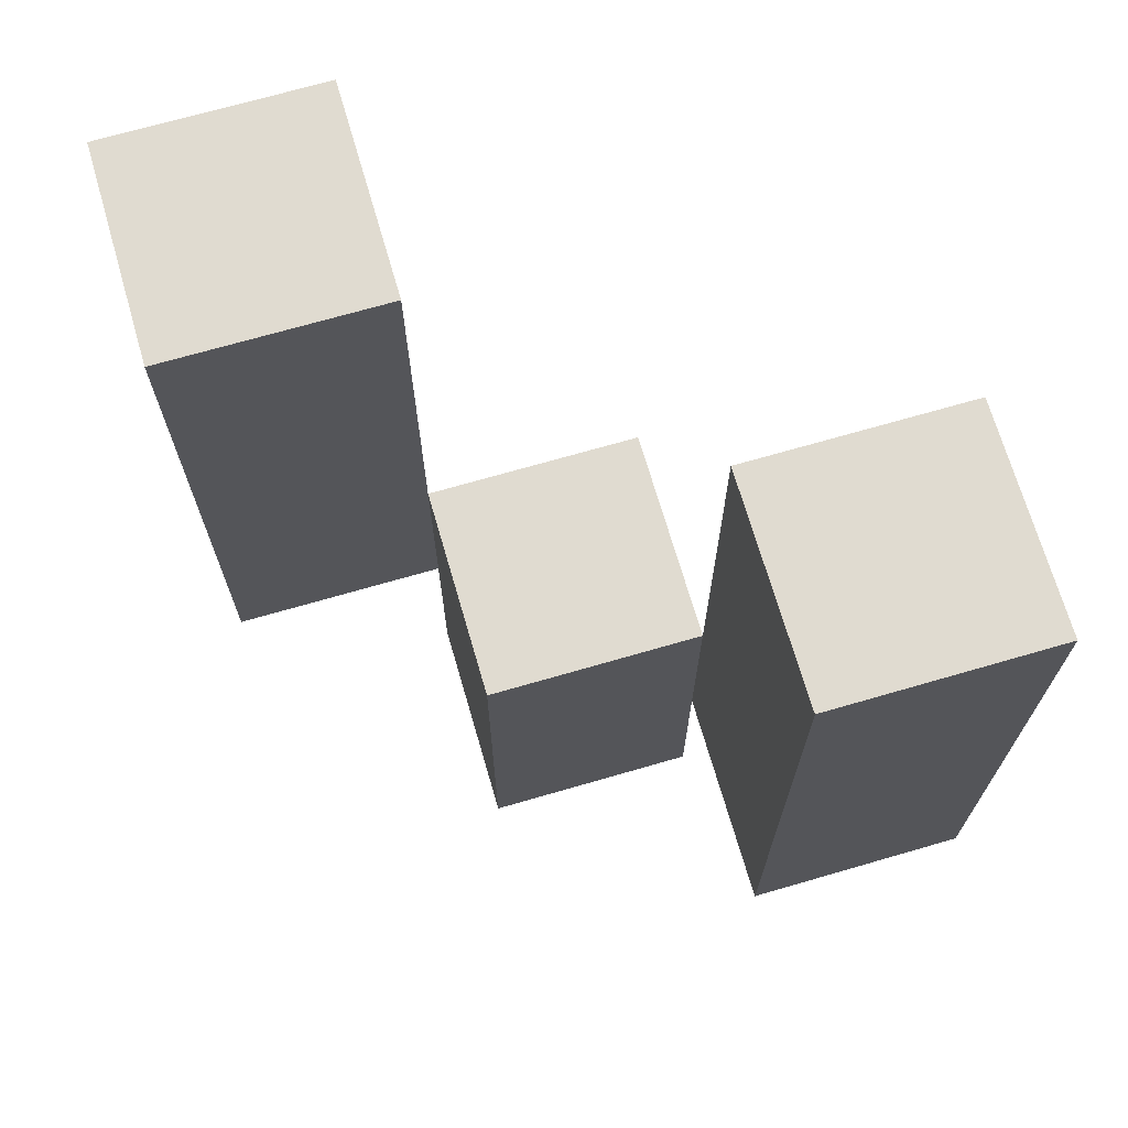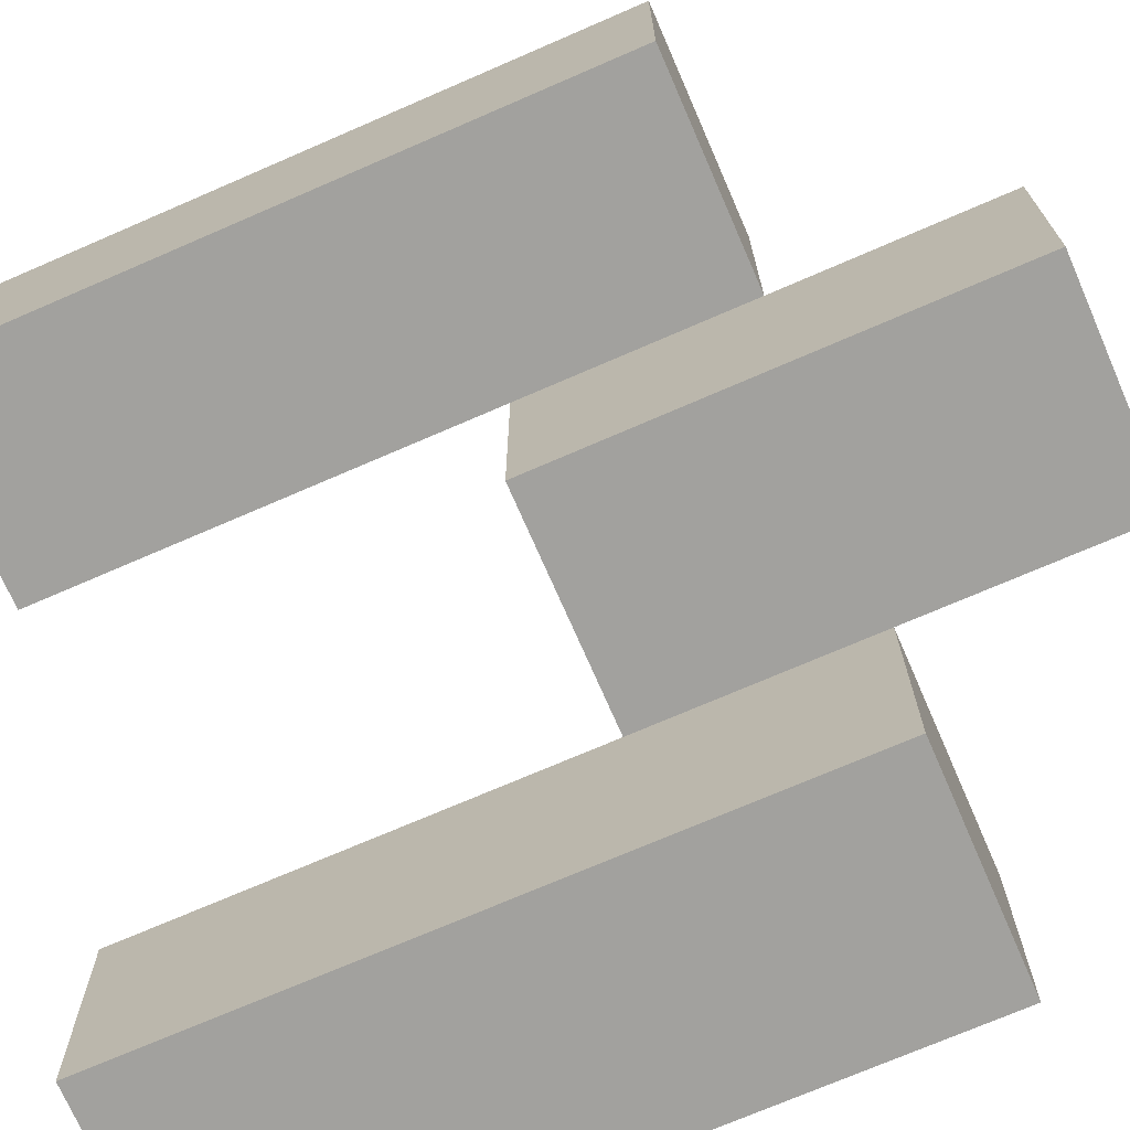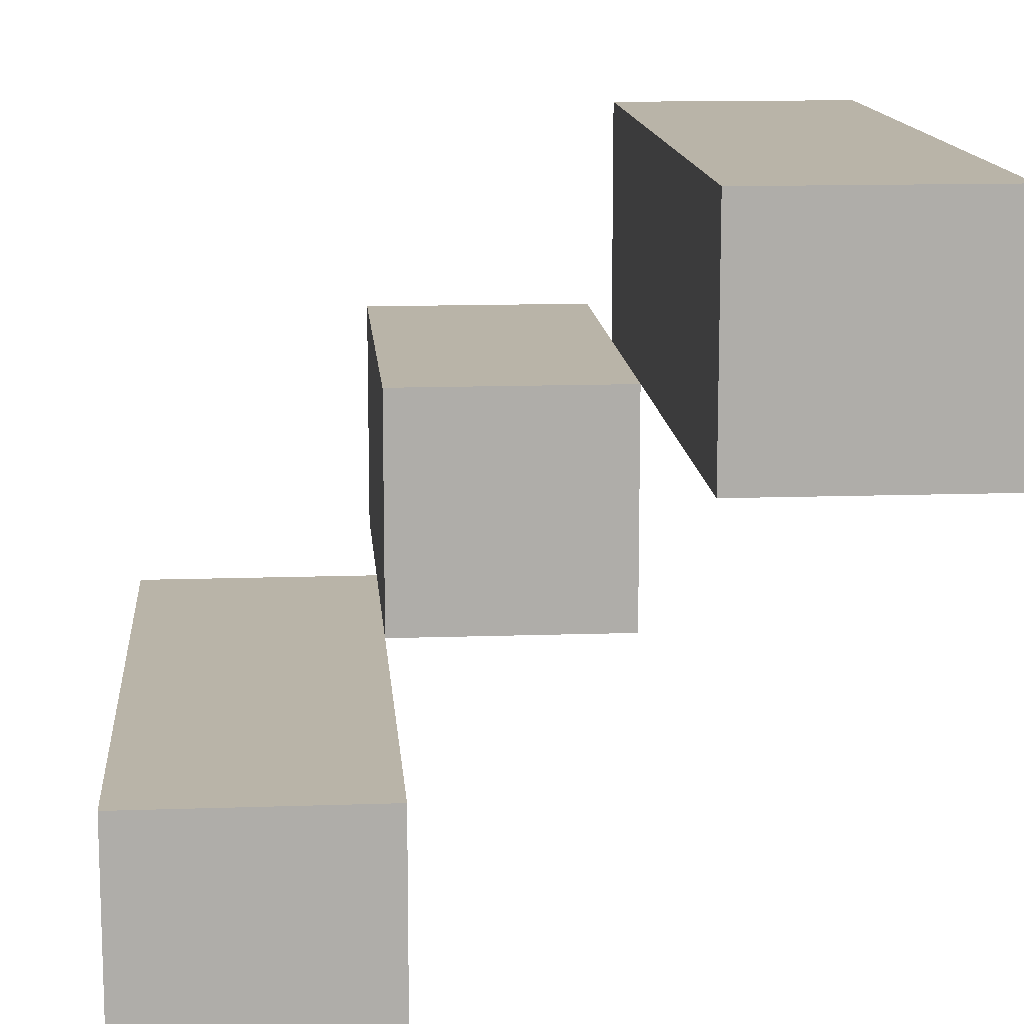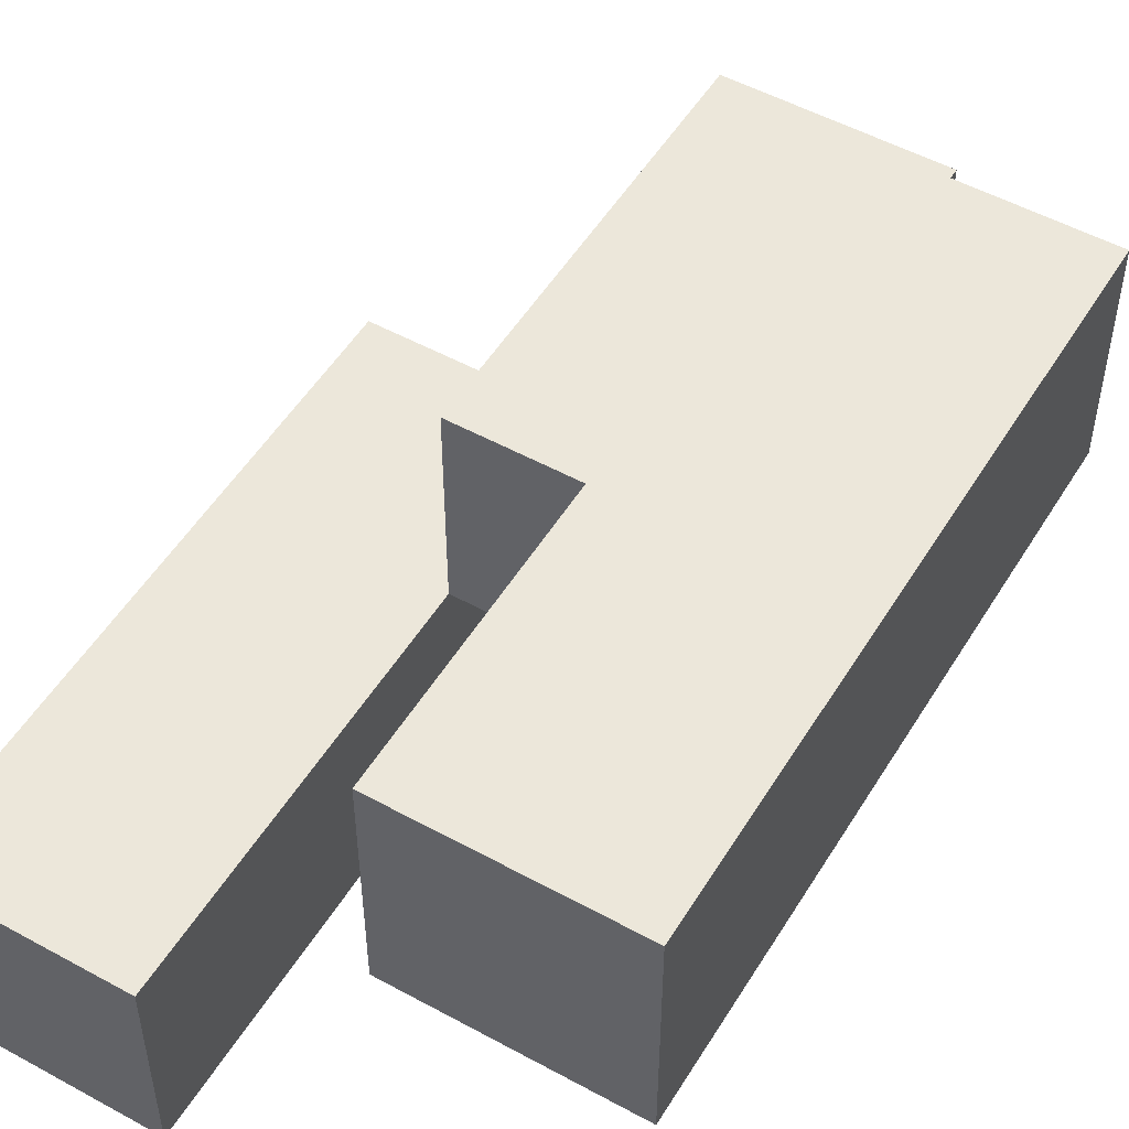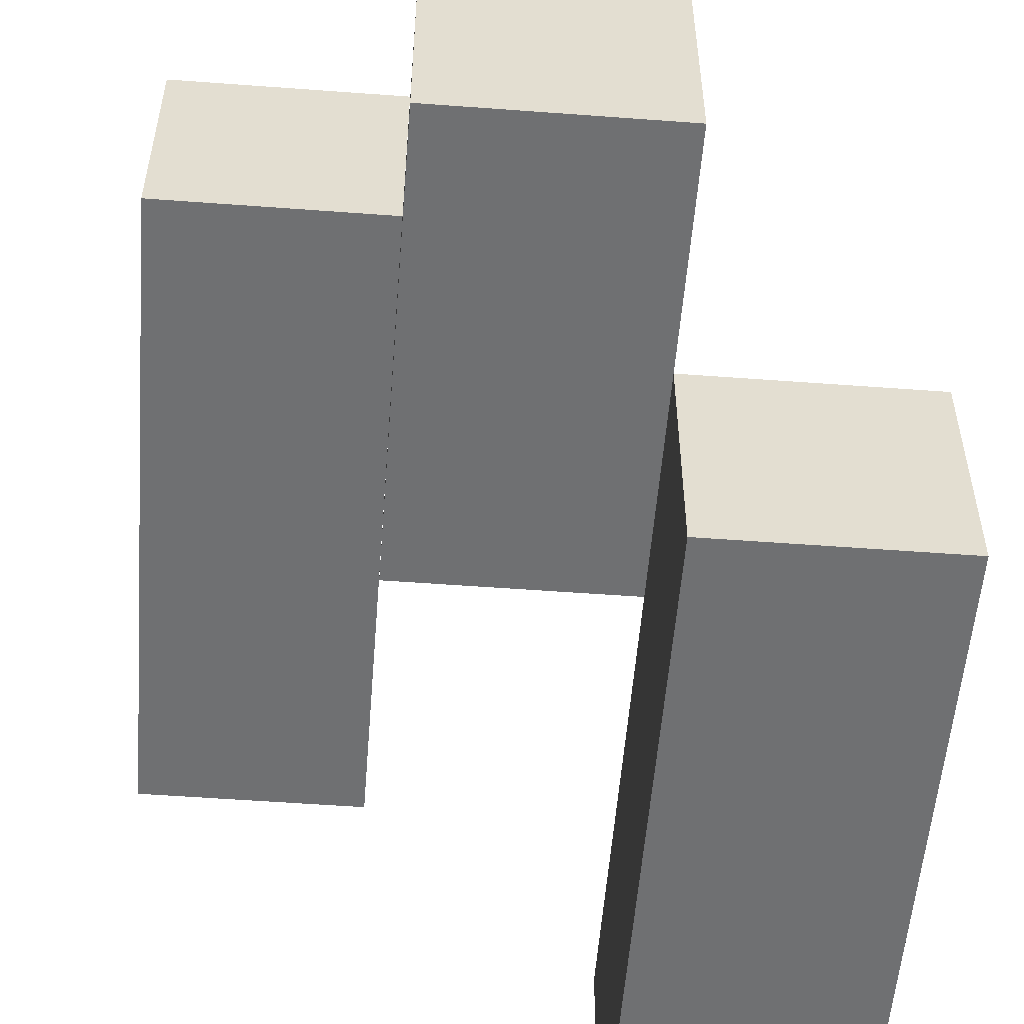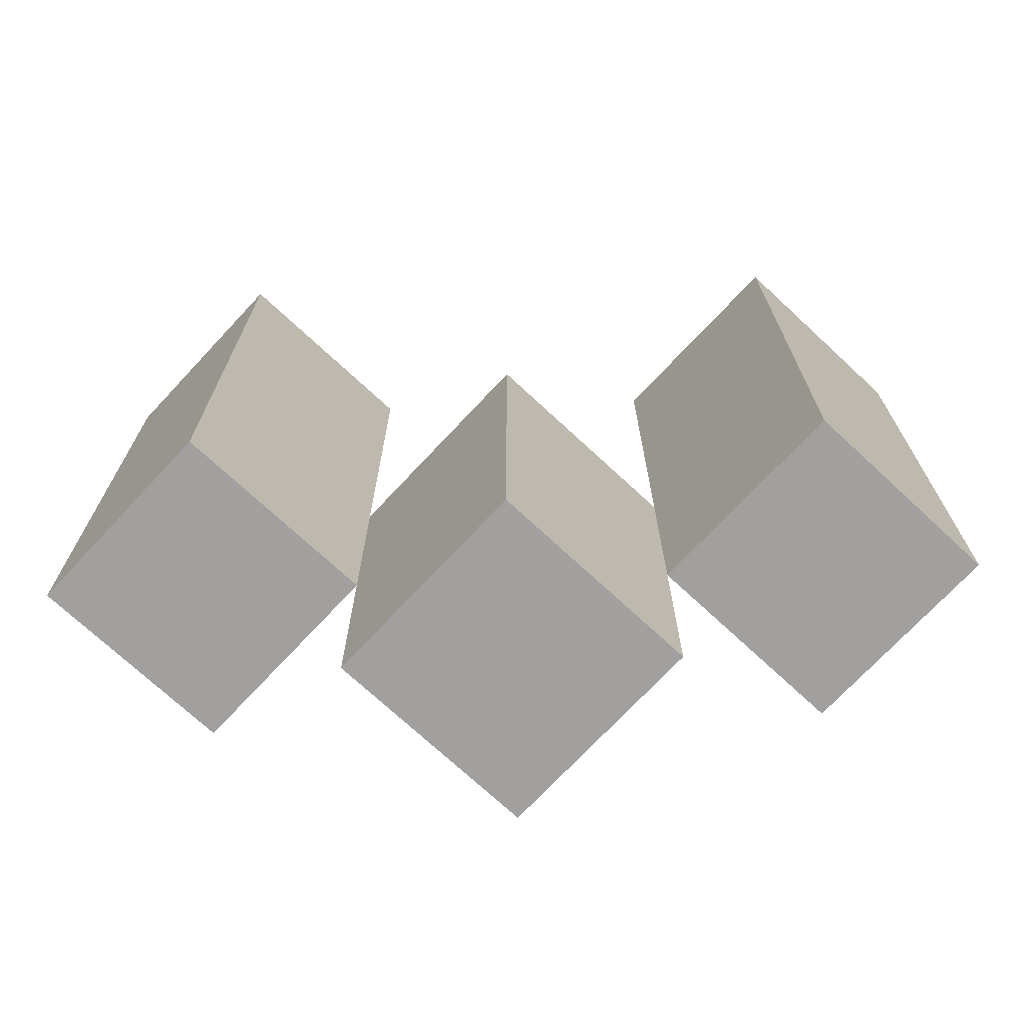
<metadata>
{"format":"obj","ext":"obj","renderer":"f3d","projection":"perspective","resolution":1024,"background":"white","views":[{"elev":70.0,"azim":73.8,"up":"+Y"},{"elev":-72.0,"azim":-66.5,"up":"+Z"},{"elev":13.1,"azim":175.5,"up":"+Z"},{"elev":51.8,"azim":-149.3,"up":"+Z"},{"elev":-54.8,"azim":-4.5,"up":"+Z"},{"elev":-71.9,"azim":47.0,"up":"+Y"}]}
</metadata>
<code>
o
v -10.3 1 32.3
v -10.3 1 32.2
v -10.3 1.3 32.3
v -10.3 1.3 32.2
v -10.2 0.9 32.2
v -10.2 0.9 32.1
v -10.2 1 32.2
v -10.2 1.1 32.2
v -10.2 1.1 32.1
v -10.1 1 32.1
v -10.1 1 32
v -10.1 1.1 32.1
v -10.1 1.3 32.1
v -10.1 1.3 32
v -10.2 1 32.3
v -10.2 1 32.2
v -10.2 1.1 32.2
v -10.2 1.3 32.3
v -10.2 1.3 32.2
v -10.1 0.9 32.2
v -10.1 0.9 32.1
v -10.1 1 32.1
v -10.1 1.1 32.2
v -10.1 1.1 32.1
v -10 1 32.1
v -10 1 32
v -10 1.3 32.1
v -10 1.3 32
v -10.3 1 32.3
v -10.3 1.3 32.3
v -10.2 1 32.3
v -10.2 1.3 32.3
v -10.2 0.9 32.2
v -10.2 1 32.2
v -10.2 1.1 32.2
v -10.1 0.9 32.2
v -10.1 1.1 32.2
v -10.1 1 32.1
v -10.1 1.1 32.1
v -10.1 1.3 32.1
v -10 1 32.1
v -10 1.3 32.1
v -10.3 1 32.2
v -10.3 1.3 32.2
v -10.2 1 32.2
v -10.2 1.1 32.2
v -10.2 1.3 32.2
v -10.2 0.9 32.1
v -10.2 1.1 32.1
v -10.1 0.9 32.1
v -10.1 1 32.1
v -10.1 1.1 32.1
v -10.1 1 32
v -10.1 1.3 32
v -10 1 32
v -10 1.3 32
v -10.2 0.9 32.2
v -10.1 0.9 32.2
v -10.2 0.9 32.1
v -10.1 0.9 32.1
v -10.3 1 32.3
v -10.2 1 32.3
v -10.3 1 32.2
v -10.2 1 32.2
v -10.1 1 32.1
v -10 1 32.1
v -10.1 1 32
v -10 1 32
v -10.2 1.1 32.2
v -10.1 1.1 32.2
v -10.2 1.1 32.1
v -10.1 1.1 32.1
v -10.3 1.3 32.3
v -10.2 1.3 32.3
v -10.3 1.3 32.2
v -10.2 1.3 32.2
v -10.1 1.3 32.1
v -10 1.3 32.1
v -10.1 1.3 32
v -10 1.3 32
f 3 2 1
f 4 2 3
f 7 6 5
f 8 6 7
f 9 6 8
f 12 11 10
f 13 11 12
f 14 11 13
f 15 16 17
f 15 17 18
f 18 17 19
f 20 21 22
f 20 22 23
f 23 22 24
f 25 26 27
f 27 26 28
f 31 30 29
f 32 30 31
f 36 34 33
f 36 35 34
f 37 35 36
f 41 39 38
f 41 40 39
f 42 40 41
f 43 44 45
f 45 44 46
f 46 44 47
f 48 49 50
f 50 49 51
f 51 49 52
f 53 54 55
f 55 54 56
f 59 58 57
f 60 58 59
f 63 62 61
f 64 62 63
f 67 66 65
f 68 66 67
f 69 70 71
f 71 70 72
f 73 74 75
f 75 74 76
f 77 78 79
f 79 78 80

</code>
